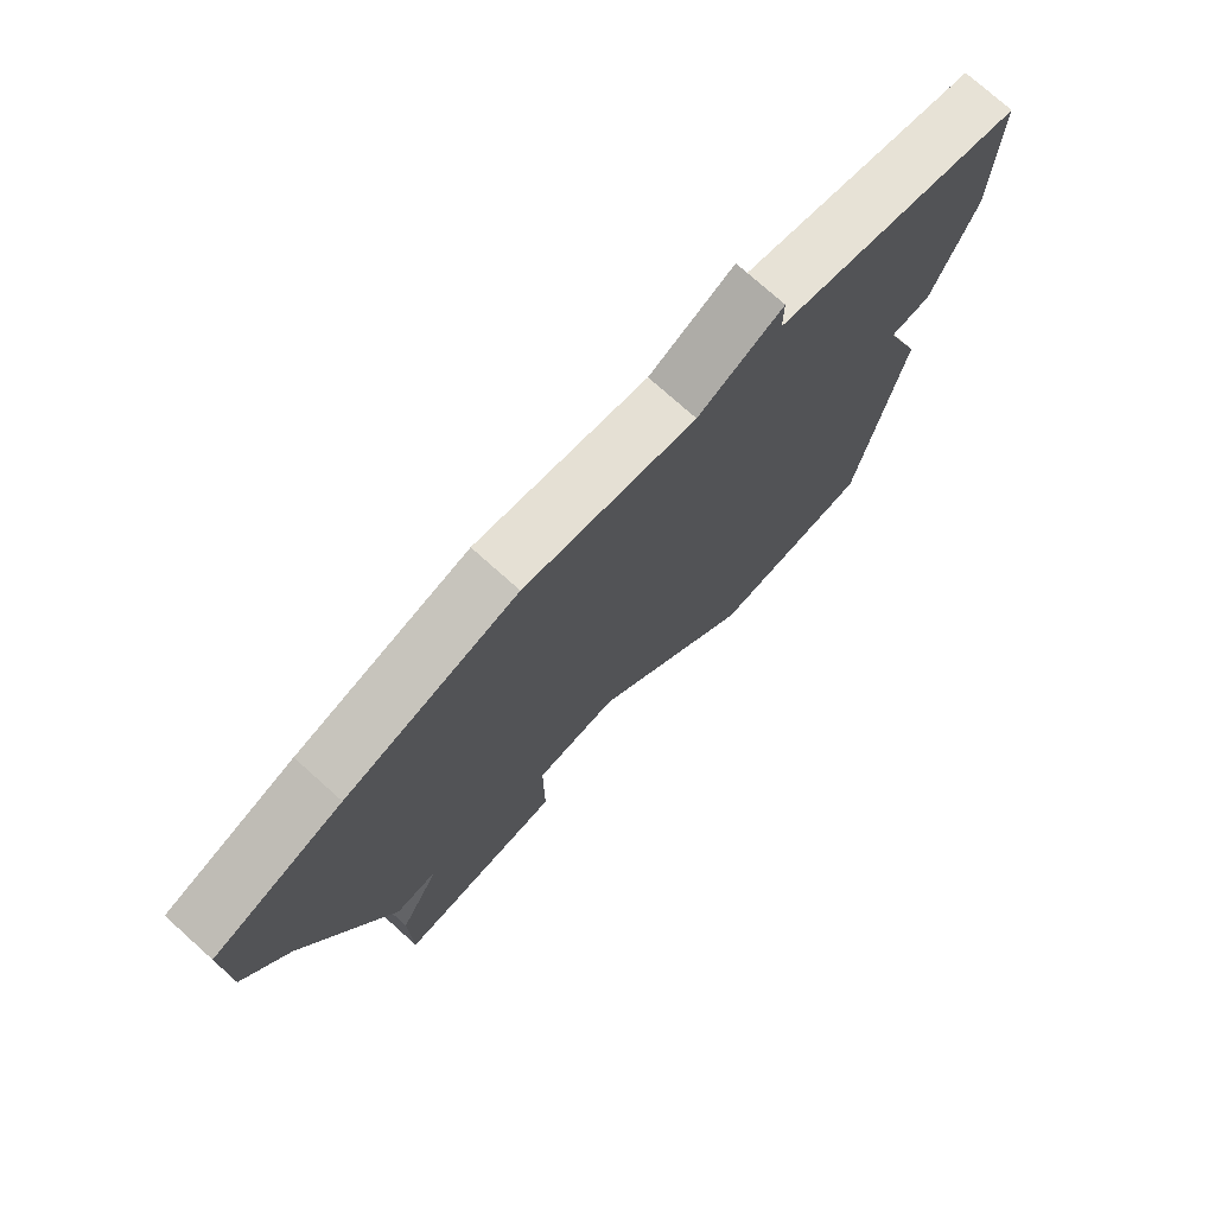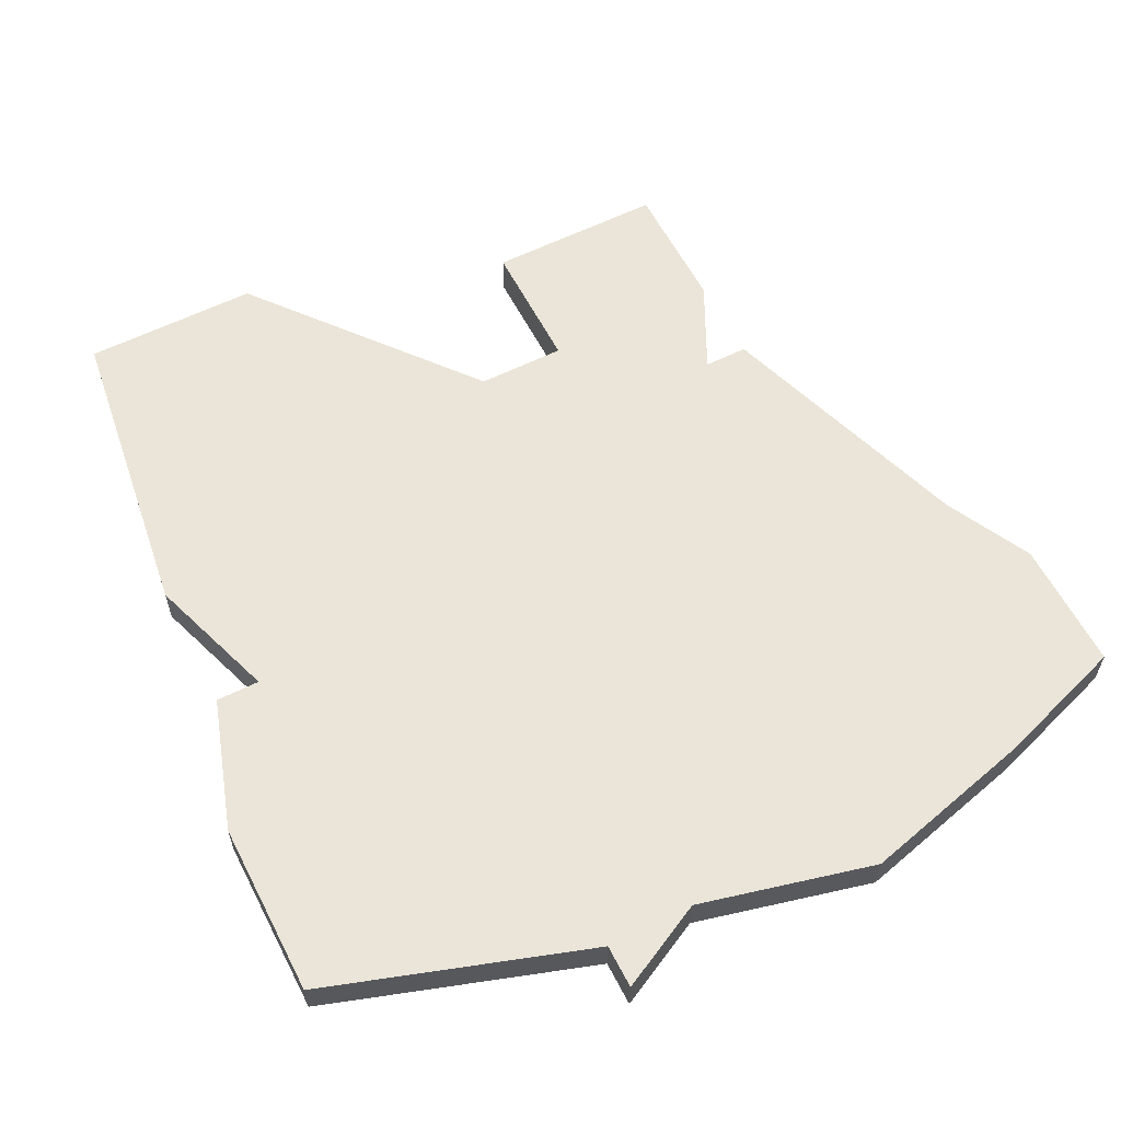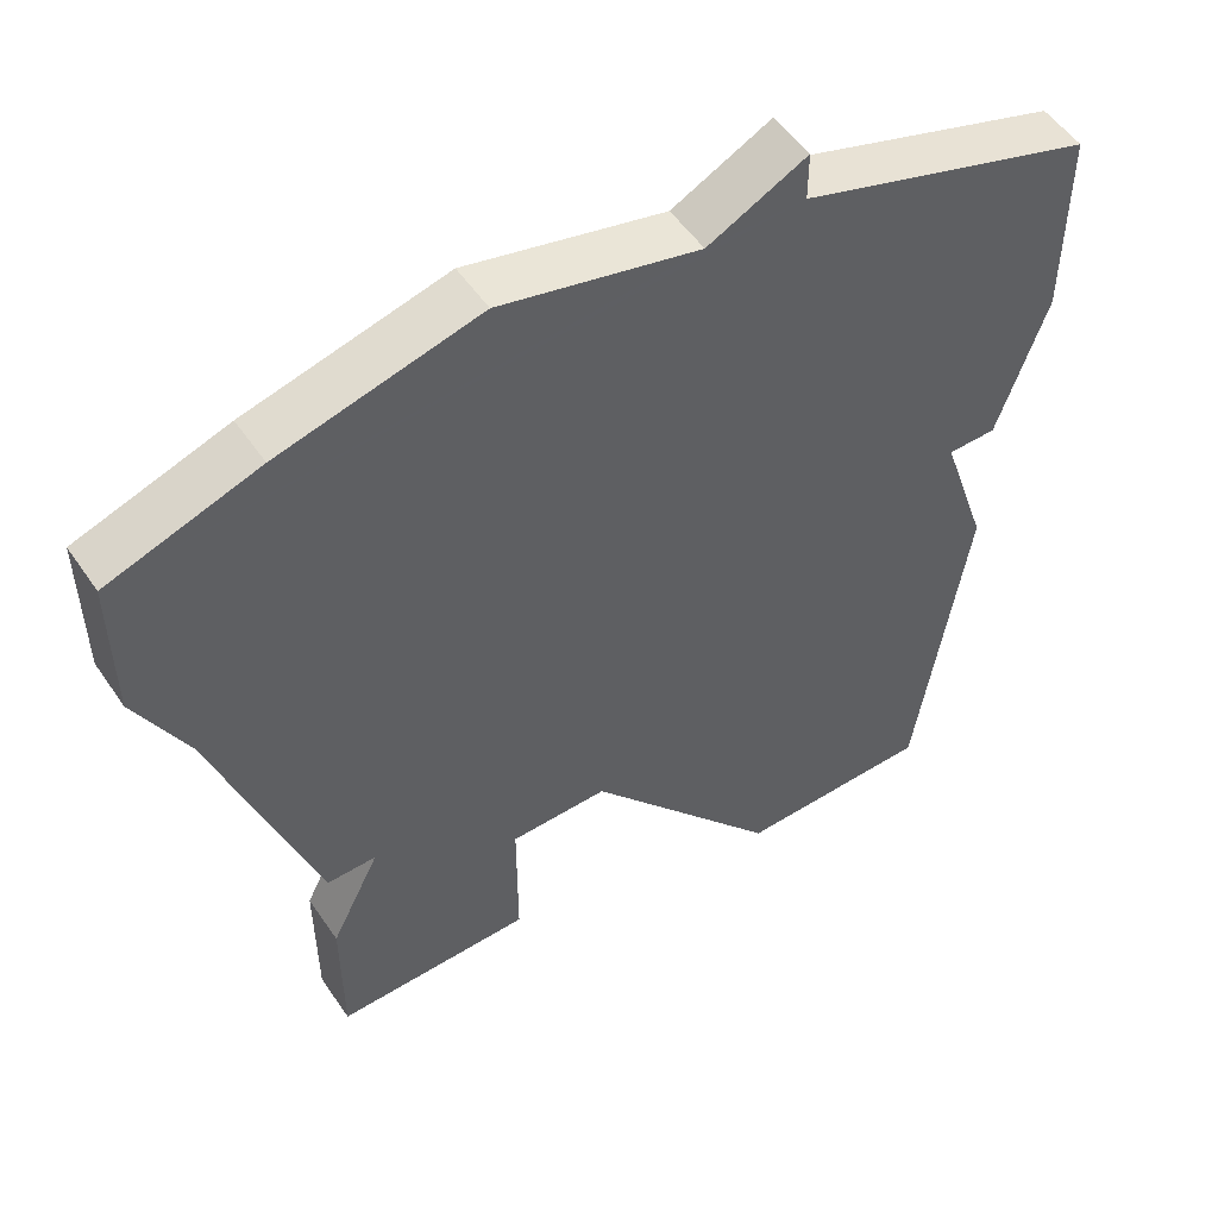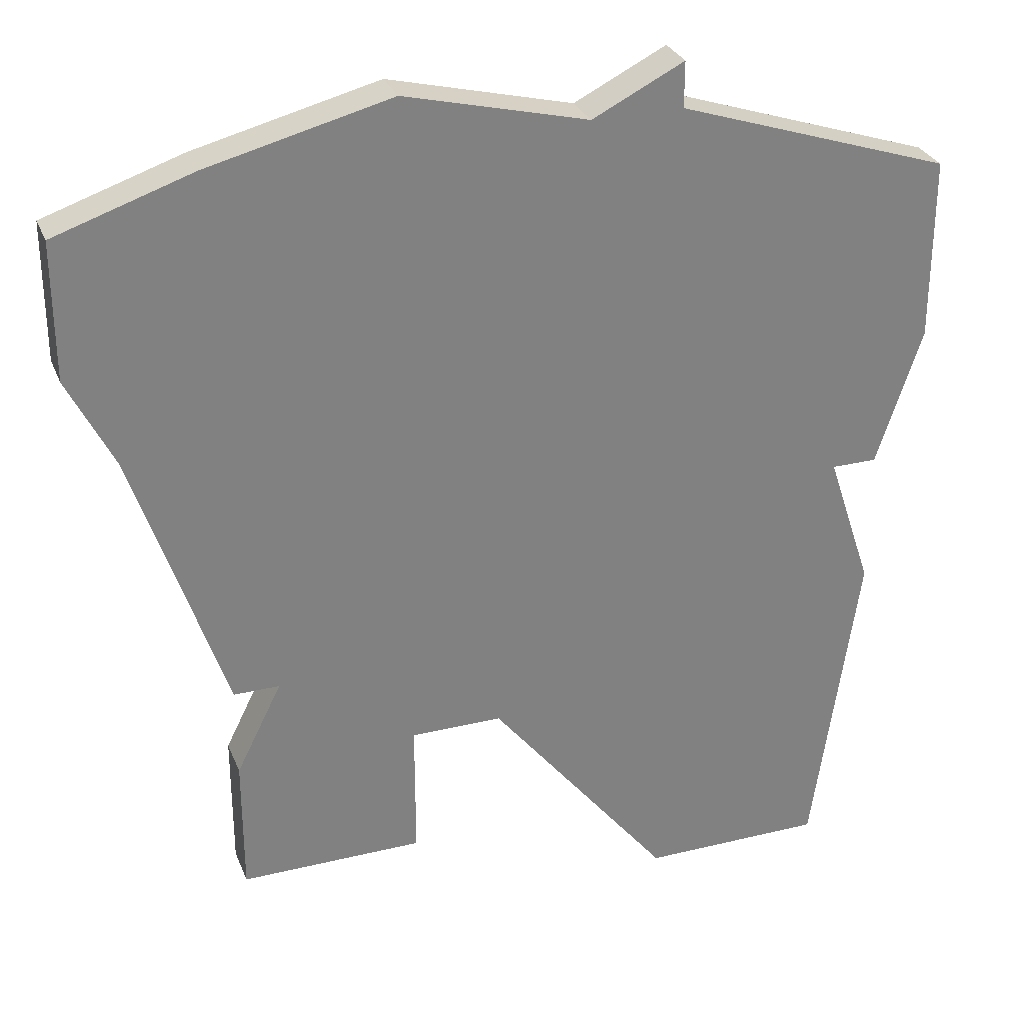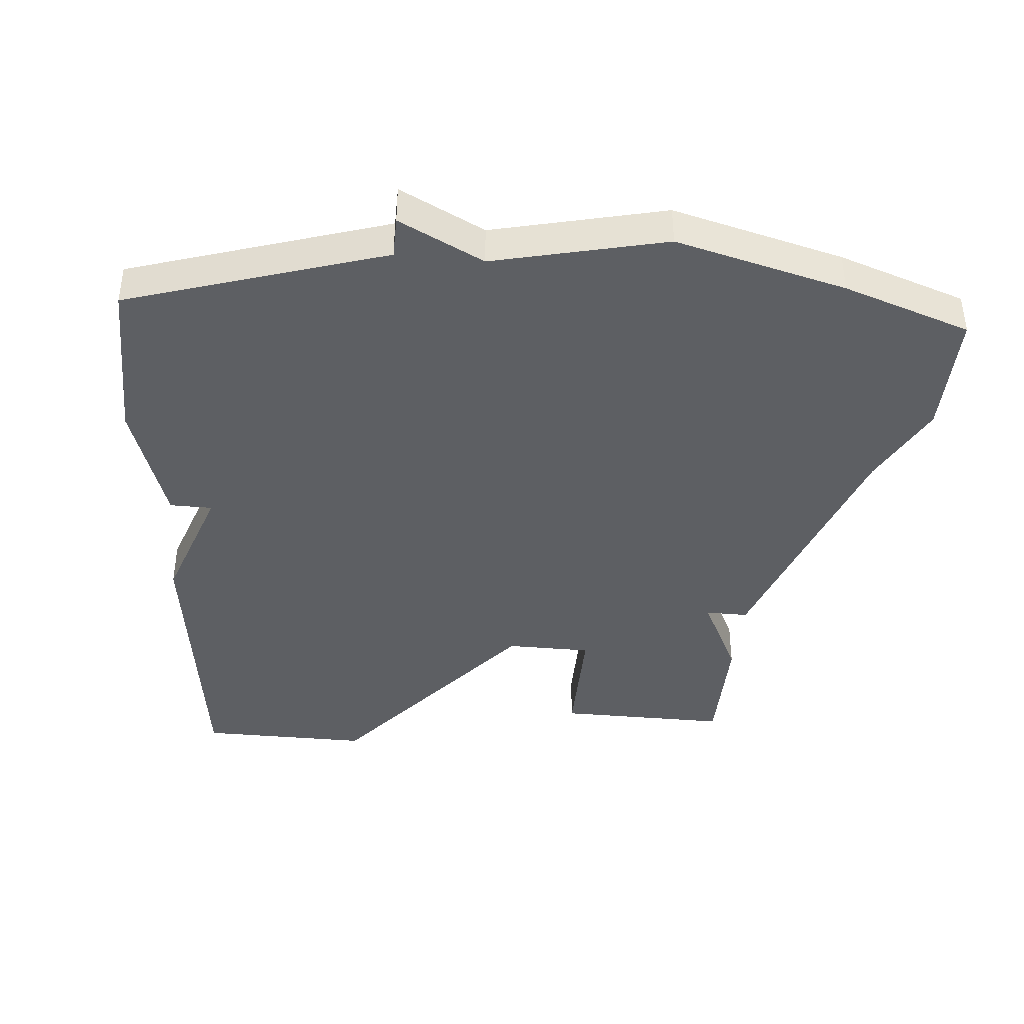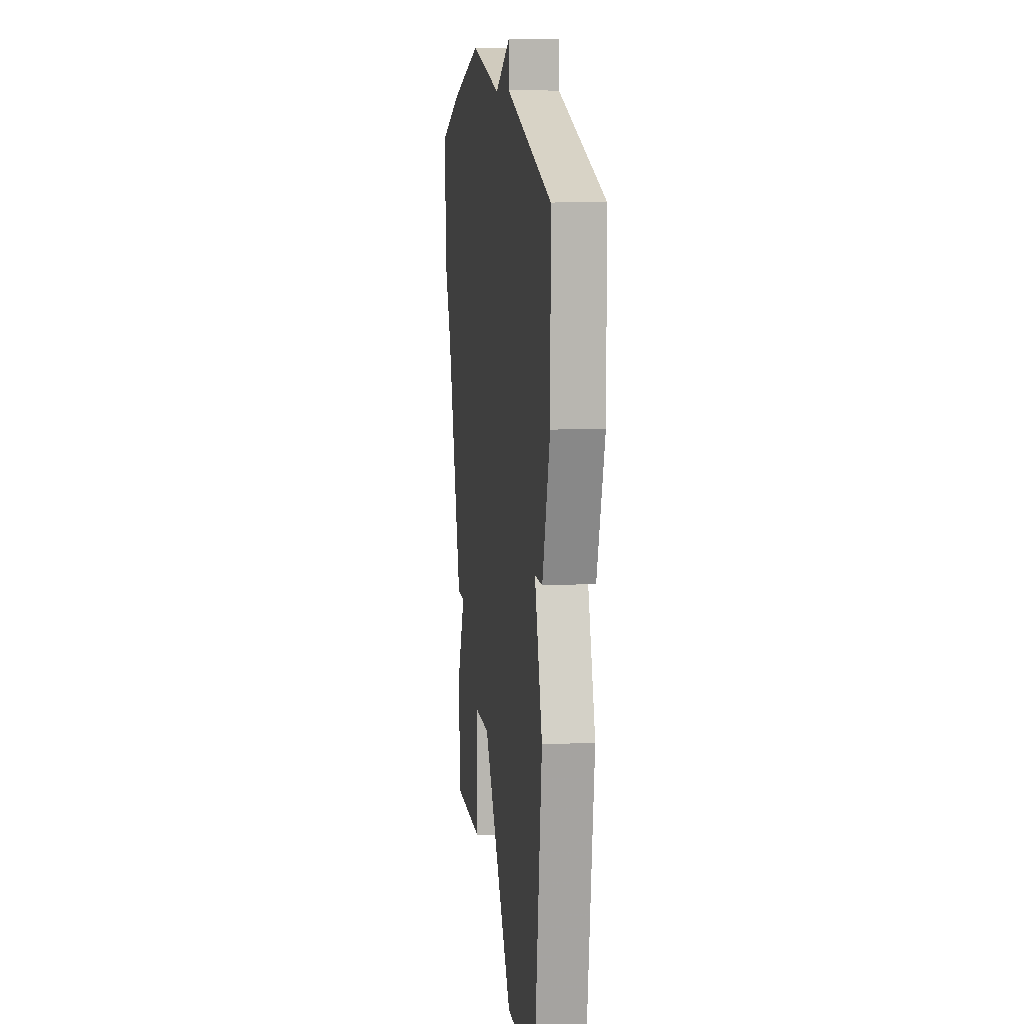
<metadata>
{"format":"obj","ext":"obj","renderer":"f3d","projection":"perspective","resolution":1024,"background":"white","views":[{"elev":76.2,"azim":-48.3,"up":"+Y"},{"elev":59.3,"azim":152.9,"up":"+Z"},{"elev":53.1,"azim":-33.6,"up":"+Y"},{"elev":29.9,"azim":-19.5,"up":"+Y"},{"elev":-39.9,"azim":174.2,"up":"+Z"},{"elev":9.1,"azim":82.9,"up":"+Y"}]}
</metadata>
<code>
v 4017 -1164 0
v 4014 -1165 0
v 4014 -1168 0
v 4015 -1170 0
v 4017 -1176 0
v 4018 -1176 0
v 4017 -1178 0
v 4017 -1181 0
v 4021 -1181 0
v 4021 -1178 0
v 4023 -1178 0
v 4027 -1183 0
v 4031 -1183 0
v 4032 -1176 0
v 4031 -1173 0
v 4032 -1173 0
v 4033 -1170 0
v 4033 -1166 0
v 4027 -1164 0
v 4027 -1163 0
v 4025 -1164 0
v 4021 -1163 0
v 4017 -1164 1
v 4014 -1165 1
v 4014 -1168 1
v 4015 -1170 1
v 4017 -1176 1
v 4018 -1176 1
v 4017 -1178 1
v 4017 -1181 1
v 4021 -1181 1
v 4021 -1178 1
v 4023 -1178 1
v 4027 -1183 1
v 4031 -1183 1
v 4032 -1176 1
v 4031 -1173 1
v 4032 -1173 1
v 4033 -1170 1
v 4033 -1166 1
v 4027 -1164 1
v 4027 -1163 1
v 4025 -1164 1
v 4021 -1163 1
f 2 1 22
f 4 3 2
f 6 5 4
f 8 7 6
f 10 9 8
f 13 12 11
f 15 14 13
f 17 16 15
f 19 18 17
f 21 20 19
f 2 22 21
f 6 4 2
f 10 8 6
f 15 13 11
f 19 17 15
f 2 21 19
f 10 6 2
f 15 11 10
f 2 19 15
f 15 10 2
f 44 23 24
f 24 25 26
f 26 27 28
f 28 29 30
f 30 31 32
f 33 34 35
f 35 36 37
f 37 38 39
f 39 40 41
f 41 42 43
f 43 44 24
f 24 26 28
f 28 30 32
f 33 35 37
f 37 39 41
f 41 43 24
f 24 28 32
f 32 33 37
f 37 41 24
f 24 32 37
f 24 23 2
f 2 23 1
f 25 24 3
f 3 24 2
f 26 25 4
f 4 25 3
f 27 26 5
f 5 26 4
f 28 27 6
f 6 27 5
f 29 28 7
f 7 28 6
f 30 29 8
f 8 29 7
f 31 30 9
f 9 30 8
f 32 31 10
f 10 31 9
f 33 32 11
f 11 32 10
f 34 33 12
f 12 33 11
f 35 34 13
f 13 34 12
f 36 35 14
f 14 35 13
f 37 36 15
f 15 36 14
f 38 37 16
f 16 37 15
f 39 38 17
f 17 38 16
f 40 39 18
f 18 39 17
f 41 40 19
f 19 40 18
f 42 41 20
f 20 41 19
f 43 42 21
f 21 42 20
f 23 44 1
f 1 44 22
f 44 43 22
f 22 43 21

</code>
